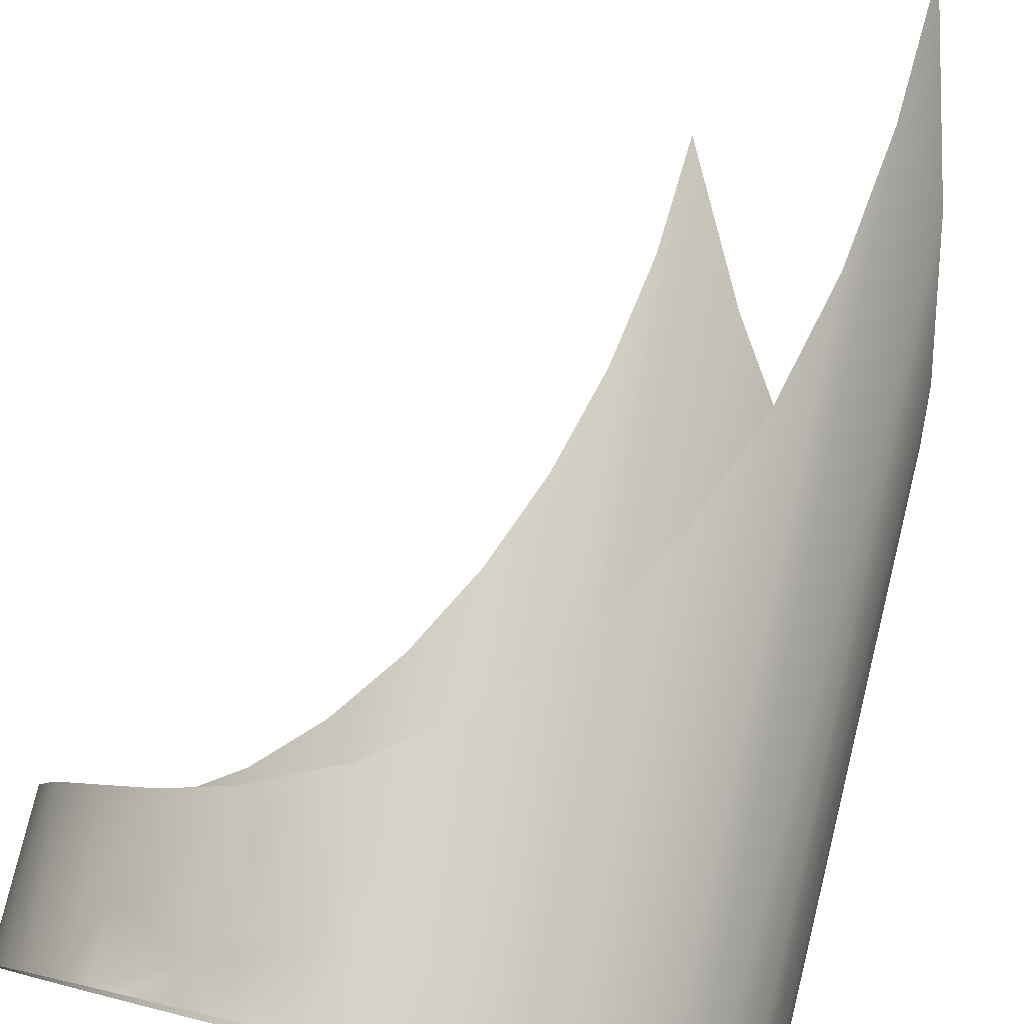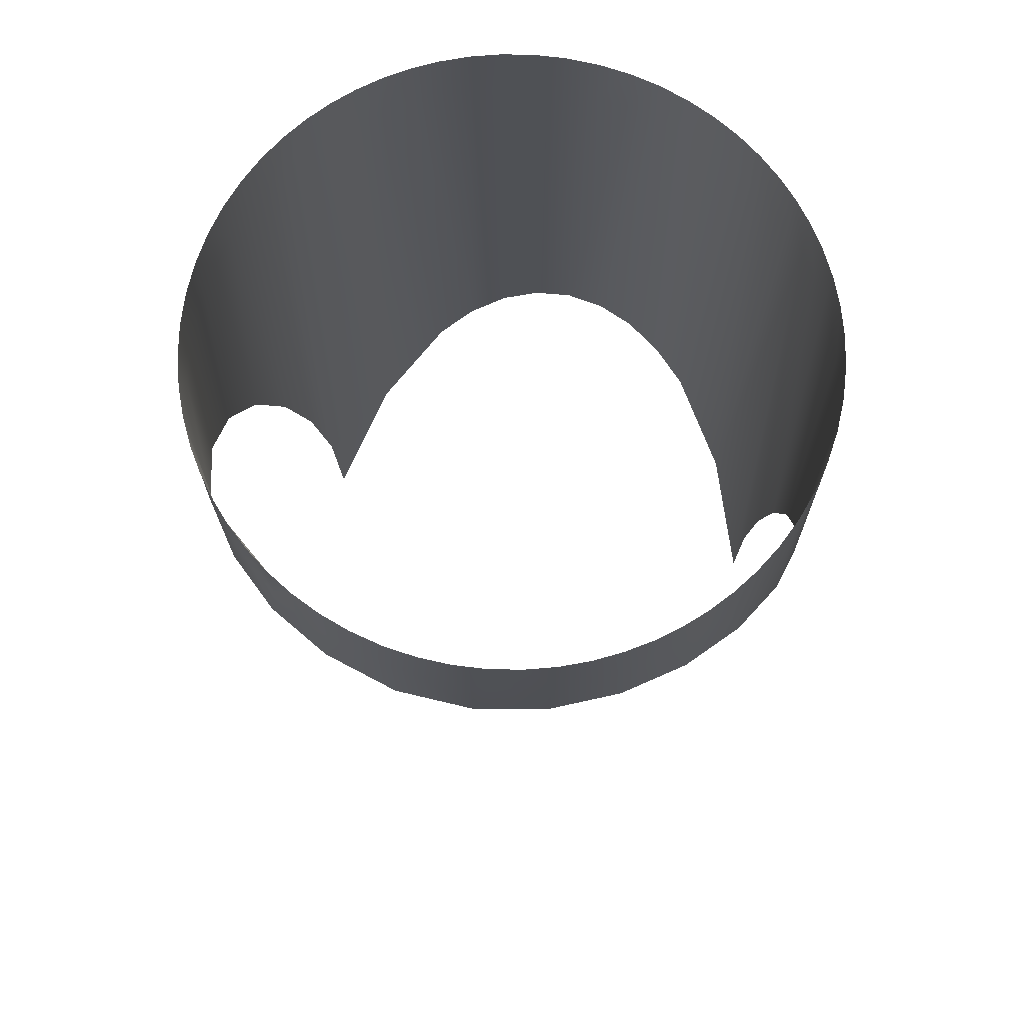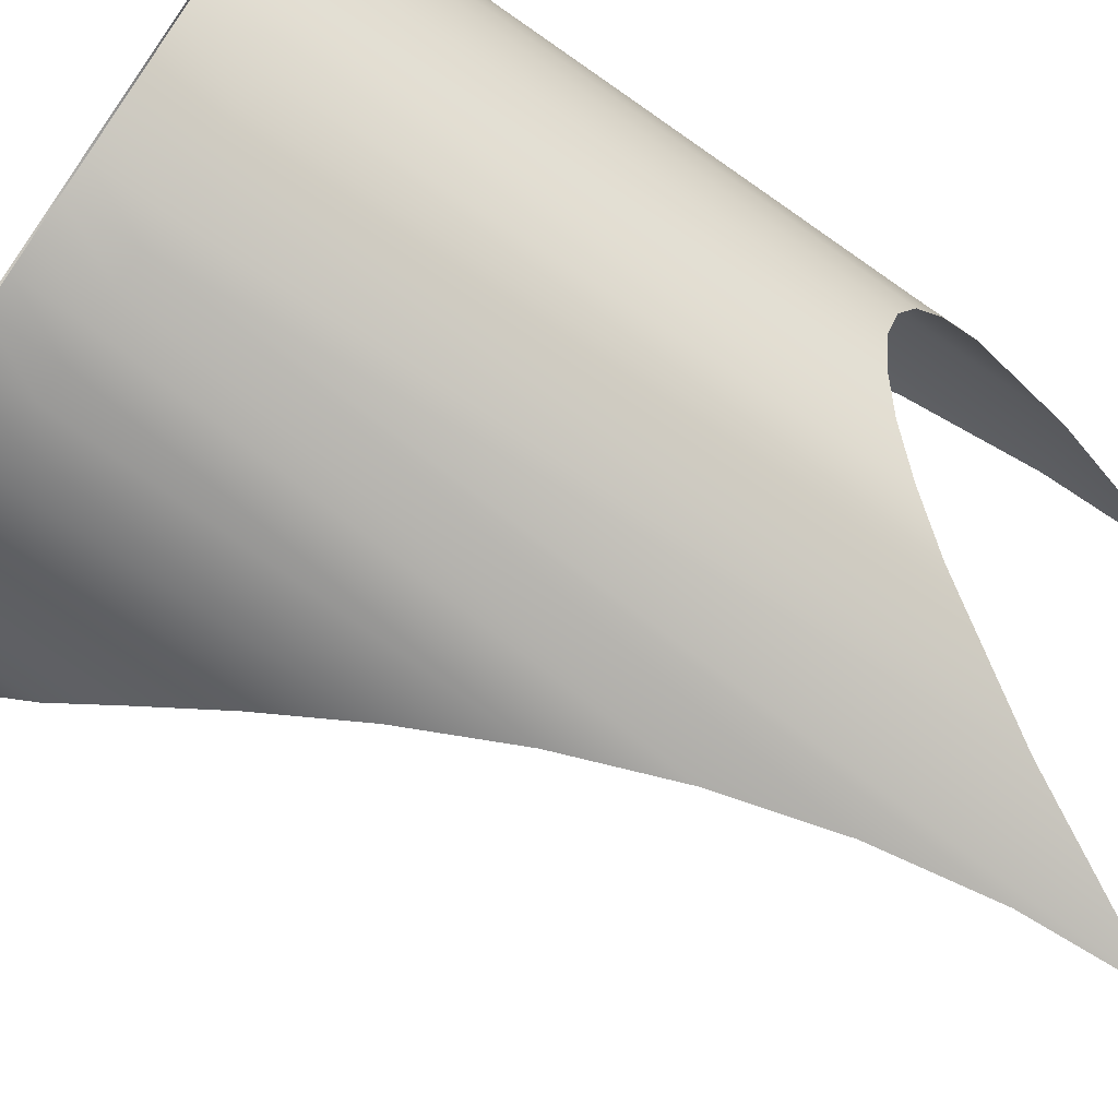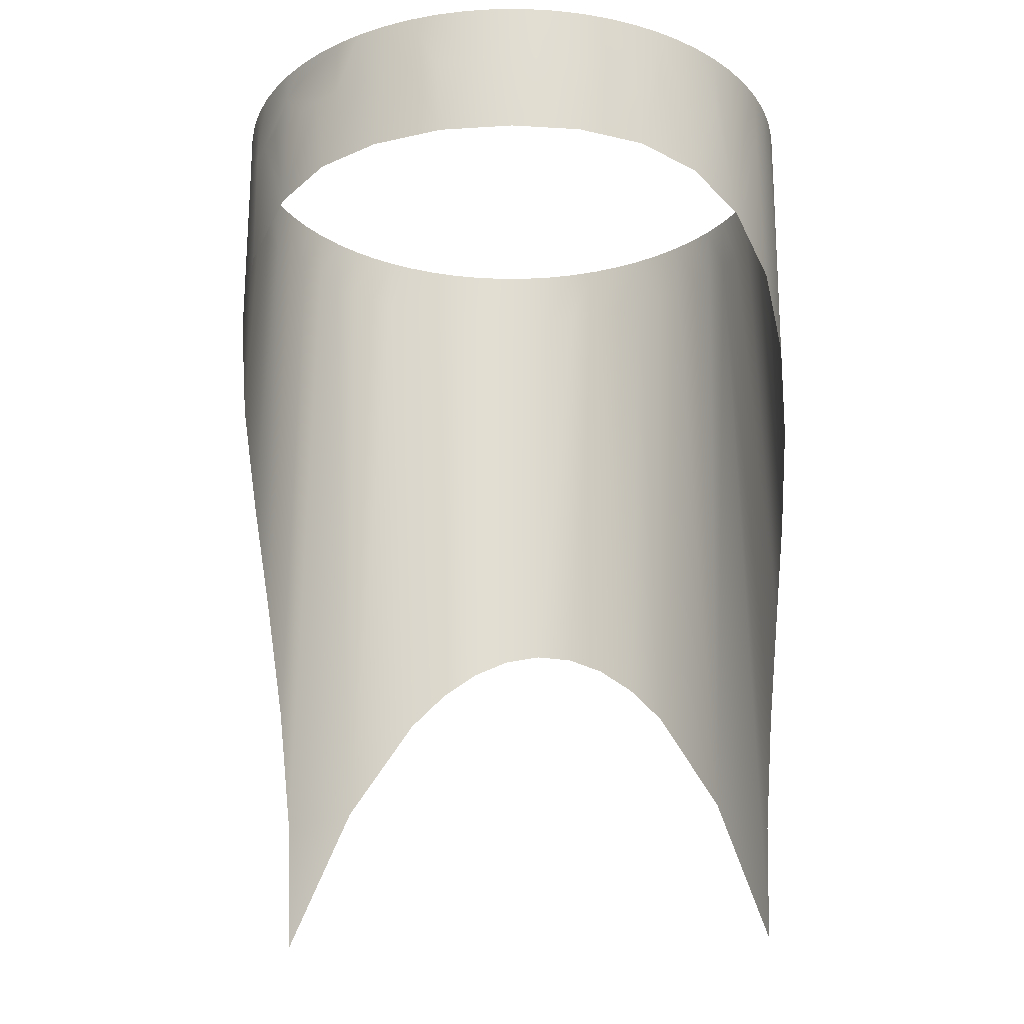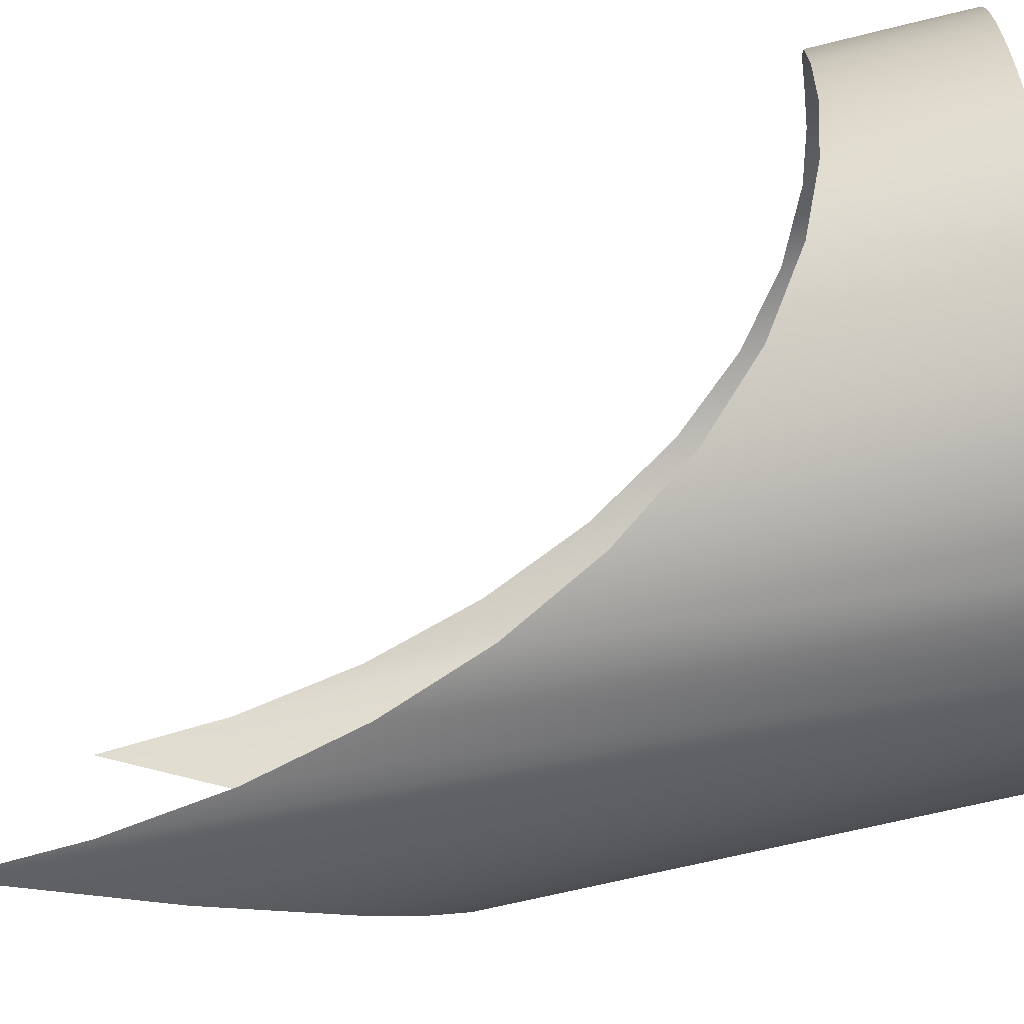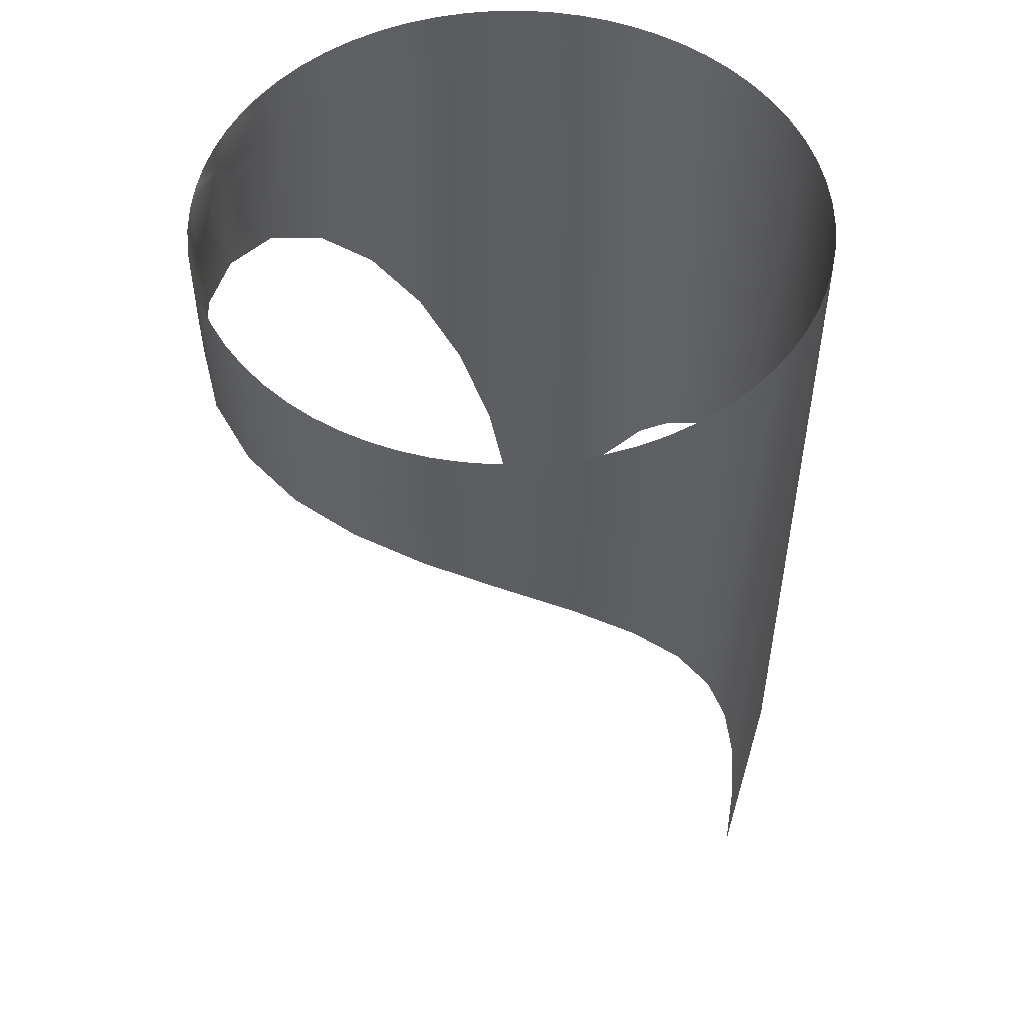
<metadata>
{"format":"obj","ext":"obj","renderer":"f3d","projection":"perspective","resolution":1024,"background":"white","views":[{"elev":78.4,"azim":-166.3,"up":"+Z"},{"elev":70.2,"azim":85.0,"up":"+Y"},{"elev":-70.8,"azim":-125.1,"up":"+Z"},{"elev":-21.3,"azim":78.3,"up":"+Y"},{"elev":-67.3,"azim":103.7,"up":"+Z"},{"elev":51.4,"azim":132.6,"up":"+Y"}]}
</metadata>
<code>
o Obj_000015_1/Obj_000015/mesh13/mesh13-geometry#mesh13-geometry
v 0.4934 -0.7306 0.2926
v 0.4916 -0.7328 0.2933
v 0.4934 -0.74 0.2926
v 0.4896 -0.7328 0.2939
v 0.4952 -0.7328 0.2917
v 0.4875 -0.7328 0.2943
v 0.4879 -0.7423 0.2943
v 0.497 -0.7328 0.2906
v 0.4896 -0.7284 0.2939
v 0.4978 -0.739 0.29
v 0.4987 -0.7328 0.2893
v 0.4875 -0.7284 0.2943
v 0.4916 -0.7284 0.2933
v 0.4853 -0.7328 0.2945
v 0.4987 -0.7284 0.2893
v 0.4934 -0.7284 0.2926
v 0.483 -0.7328 0.2945
v 0.5003 -0.7328 0.2878
v 0.497 -0.7284 0.2906
v 0.5003 -0.7284 0.2878
v 0.4853 -0.7284 0.2945
v 0.4952 -0.7284 0.2917
v 0.4827 -0.7462 0.2945
v 0.5015 -0.7388 0.2865
v 0.4808 -0.7328 0.2943
v 0.483 -0.7284 0.2945
v 0.5018 -0.7328 0.2861
v 0.4785 -0.7328 0.2938
v 0.5031 -0.7328 0.2843
v 0.5018 -0.7284 0.2861
v 0.4781 -0.7515 0.2937
v 0.4808 -0.7284 0.2943
v 0.5045 -0.7387 0.282
v 0.4763 -0.7328 0.2931
v 0.4785 -0.7284 0.2938
v 0.5031 -0.7284 0.2843
v 0.4742 -0.7328 0.2921
v 0.5043 -0.7328 0.2823
v 0.4742 -0.7584 0.2922
v 0.4763 -0.7284 0.2931
v 0.5052 -0.7328 0.2802
v 0.5043 -0.7284 0.2823
v 0.4722 -0.7328 0.291
v 0.4742 -0.7284 0.2921
v 0.5062 -0.7387 0.2768
v 0.4713 -0.7663 0.2904
v 0.5052 -0.7284 0.2802
v 0.5059 -0.7328 0.278
v 0.4722 -0.7284 0.291
v 0.4703 -0.7328 0.2897
v 0.5064 -0.7328 0.2757
v 0.4686 -0.7328 0.2882
v 0.5059 -0.7284 0.278
v 0.5066 -0.7328 0.2735
v 0.4703 -0.7284 0.2897
v 0.4692 -0.7749 0.2888
v 0.5064 -0.7284 0.2757
v 0.5066 -0.7387 0.2717
v 0.4681 -0.7842 0.2877
v 0.4686 -0.7284 0.2882
v 0.5066 -0.7284 0.2735
v 0.5066 -0.7328 0.2713
v 0.4671 -0.7328 0.2866
v 0.4671 -0.7284 0.2866
v 0.5064 -0.7328 0.2691
v 0.4642 -0.7819 0.2822
v 0.5066 -0.7284 0.2713
v 0.5059 -0.7389 0.2667
v 0.4677 -0.7939 0.2873
v 0.4658 -0.7328 0.2849
v 0.4658 -0.7284 0.2849
v 0.5064 -0.7284 0.2691
v 0.506 -0.7328 0.267
v 0.4647 -0.7328 0.2832
v 0.506 -0.7284 0.267
v 0.4647 -0.7284 0.2832
v 0.4638 -0.7328 0.2814
v 0.5054 -0.7284 0.265
v 0.4638 -0.7284 0.2814
v 0.4631 -0.7328 0.2795
v 0.5054 -0.7328 0.265
v 0.4631 -0.7284 0.2795
v 0.4622 -0.7733 0.2766
v 0.5041 -0.7397 0.262
v 0.5047 -0.7328 0.2631
v 0.4625 -0.7284 0.2775
v 0.4619 -0.7703 0.2738
v 0.5047 -0.7284 0.2631
v 0.4625 -0.7328 0.2775
v 0.5038 -0.7328 0.2613
v 0.4621 -0.7284 0.2754
v 0.4621 -0.7328 0.2754
v 0.5027 -0.7328 0.2596
v 0.5038 -0.7284 0.2613
v 0.4619 -0.7328 0.2732
v 0.5013 -0.7414 0.2578
v 0.4619 -0.7284 0.2732
v 0.4618 -0.7682 0.2709
v 0.5027 -0.7284 0.2596
v 0.4619 -0.7328 0.271
v 0.4619 -0.7284 0.271
v 0.5014 -0.7284 0.2579
v 0.4621 -0.7328 0.2687
v 0.4999 -0.7284 0.2563
v 0.4621 -0.7284 0.2687
v 0.4622 -0.7669 0.2681
v 0.4999 -0.7328 0.2563
v 0.4629 -0.7665 0.2654
v 0.4626 -0.7284 0.2665
v 0.4982 -0.7328 0.2548
v 0.4982 -0.7284 0.2548
v 0.4626 -0.7328 0.2665
v 0.4975 -0.7446 0.2543
v 0.4633 -0.7328 0.2643
v 0.4633 -0.7284 0.2643
v 0.4963 -0.7328 0.2535
v 0.4963 -0.7284 0.2535
v 0.4642 -0.7328 0.2622
v 0.4943 -0.7328 0.2523
v 0.4639 -0.7669 0.2628
v 0.4642 -0.7284 0.2622
v 0.4936 -0.749 0.252
v 0.4943 -0.7284 0.2523
v 0.4654 -0.7328 0.2602
v 0.4654 -0.7284 0.2602
v 0.4922 -0.7328 0.2514
v 0.4922 -0.7284 0.2514
v 0.4653 -0.7682 0.2603
v 0.4898 -0.7547 0.2506
v 0.4667 -0.7284 0.2584
v 0.467 -0.7703 0.258
v 0.49 -0.7284 0.2507
v 0.4667 -0.7328 0.2584
v 0.4878 -0.7328 0.2502
v 0.4682 -0.7284 0.2567
v 0.4682 -0.7328 0.2567
v 0.4878 -0.7284 0.2502
v 0.4863 -0.7614 0.25
v 0.4689 -0.7733 0.2559
v 0.4855 -0.7284 0.25
v 0.4855 -0.7328 0.25
v 0.4698 -0.7328 0.2552
v 0.4832 -0.7328 0.25
v 0.4698 -0.7284 0.2552
v 0.4715 -0.7328 0.2539
v 0.4832 -0.7284 0.25
v 0.4835 -0.7688 0.25
v 0.4737 -0.7819 0.2525
v 0.4811 -0.7328 0.2502
v 0.4811 -0.7284 0.2502
v 0.4715 -0.7284 0.2539
v 0.4733 -0.7328 0.2528
v 0.4789 -0.7328 0.2506
v 0.4751 -0.7328 0.2519
v 0.4789 -0.7284 0.2506
v 0.4769 -0.7328 0.2512
v 0.4733 -0.7284 0.2528
v 0.4814 -0.7768 0.2501
v 0.4769 -0.7284 0.2512
v 0.4796 -0.7939 0.2504
v 0.4751 -0.7284 0.2519
v 0.48 -0.7852 0.2503
f 1 2 3
f 3 2 1
f 1 4 2
f 2 4 1
f 4 3 2
f 2 3 4
f 1 3 5
f 5 3 1
f 1 6 4
f 4 6 1
f 4 7 3
f 3 7 4
f 5 3 8
f 8 3 5
f 1 5 8
f 8 5 1
f 9 6 1
f 1 6 9
f 6 7 4
f 4 7 6
f 8 3 10
f 10 3 8
f 1 8 11
f 11 8 1
f 12 6 9
f 9 6 12
f 9 1 13
f 13 1 9
f 6 14 7
f 7 14 6
f 8 10 11
f 11 10 8
f 15 1 11
f 11 1 15
f 14 6 12
f 12 6 14
f 13 1 16
f 16 1 13
f 17 7 14
f 14 7 17
f 11 10 18
f 18 10 11
f 19 1 15
f 15 1 19
f 11 20 15
f 15 20 11
f 14 12 21
f 21 12 14
f 16 1 22
f 22 1 16
f 17 23 7
f 7 23 17
f 21 17 14
f 14 17 21
f 18 10 24
f 24 10 18
f 20 11 18
f 18 11 20
f 22 1 19
f 19 1 22
f 25 23 17
f 17 23 25
f 17 21 26
f 26 21 17
f 27 18 24
f 24 18 27
f 27 20 18
f 18 20 27
f 28 23 25
f 25 23 28
f 26 25 17
f 17 25 26
f 29 27 24
f 24 27 29
f 20 27 30
f 30 27 20
f 28 31 23
f 23 31 28
f 32 28 25
f 25 28 32
f 25 26 32
f 32 26 25
f 29 30 27
f 27 30 29
f 33 29 24
f 24 29 33
f 34 31 28
f 28 31 34
f 28 32 35
f 35 32 28
f 30 29 36
f 36 29 30
f 33 36 29
f 29 36 33
f 37 31 34
f 34 31 37
f 35 34 28
f 28 34 35
f 36 33 38
f 38 33 36
f 37 39 31
f 31 39 37
f 40 37 34
f 34 37 40
f 34 35 40
f 40 35 34
f 41 38 33
f 33 38 41
f 42 36 38
f 38 36 42
f 37 43 39
f 39 43 37
f 37 40 44
f 44 40 37
f 41 42 38
f 38 42 41
f 45 41 33
f 33 41 45
f 43 37 44
f 44 37 43
f 43 46 39
f 39 46 43
f 42 41 47
f 47 41 42
f 45 48 41
f 41 48 45
f 43 44 49
f 49 44 43
f 50 46 43
f 43 46 50
f 48 47 41
f 41 47 48
f 51 48 45
f 45 48 51
f 49 50 43
f 43 50 49
f 52 46 50
f 50 46 52
f 47 48 53
f 53 48 47
f 51 53 48
f 48 53 51
f 54 51 45
f 45 51 54
f 50 49 55
f 55 49 50
f 52 56 46
f 46 56 52
f 55 52 50
f 50 52 55
f 53 51 57
f 57 51 53
f 54 57 51
f 51 57 54
f 58 54 45
f 45 54 58
f 52 59 56
f 56 59 52
f 52 55 60
f 60 55 52
f 57 54 61
f 61 54 57
f 62 54 58
f 58 54 62
f 63 59 52
f 52 59 63
f 64 52 60
f 60 52 64
f 62 61 54
f 54 61 62
f 65 62 58
f 58 62 65
f 66 59 63
f 63 59 66
f 52 64 63
f 63 64 52
f 61 62 67
f 67 62 61
f 65 67 62
f 62 67 65
f 68 65 58
f 58 65 68
f 66 69 59
f 59 69 66
f 66 63 70
f 70 63 66
f 71 63 64
f 64 63 71
f 67 65 72
f 72 65 67
f 68 73 65
f 65 73 68
f 63 71 70
f 70 71 63
f 70 74 66
f 66 74 70
f 73 72 65
f 65 72 73
f 68 75 73
f 73 75 68
f 76 70 71
f 71 70 76
f 70 76 74
f 74 76 70
f 77 66 74
f 74 66 77
f 72 73 75
f 75 73 72
f 75 68 78
f 78 68 75
f 79 74 76
f 76 74 79
f 77 80 66
f 66 80 77
f 74 79 77
f 77 79 74
f 78 68 81
f 81 68 78
f 80 77 82
f 82 77 80
f 83 66 80
f 80 66 83
f 82 77 79
f 79 77 82
f 84 81 68
f 68 81 84
f 85 78 81
f 81 78 85
f 86 80 82
f 82 80 86
f 87 83 80
f 80 83 87
f 84 85 81
f 81 85 84
f 78 85 88
f 88 85 78
f 80 86 89
f 89 86 80
f 87 80 89
f 89 80 87
f 90 85 84
f 84 85 90
f 90 88 85
f 85 88 90
f 91 89 86
f 86 89 91
f 87 89 92
f 92 89 87
f 93 90 84
f 84 90 93
f 88 90 94
f 94 90 88
f 89 91 92
f 92 91 89
f 95 87 92
f 92 87 95
f 93 94 90
f 90 94 93
f 96 93 84
f 84 93 96
f 97 92 91
f 91 92 97
f 98 87 95
f 95 87 98
f 92 97 95
f 95 97 92
f 94 93 99
f 99 93 94
f 96 99 93
f 93 99 96
f 95 100 98
f 98 100 95
f 101 95 97
f 97 95 101
f 99 96 102
f 102 96 99
f 95 101 100
f 100 101 95
f 103 98 100
f 100 98 103
f 96 104 102
f 102 104 96
f 105 100 101
f 101 100 105
f 106 98 103
f 103 98 106
f 100 105 103
f 103 105 100
f 104 96 107
f 107 96 104
f 108 106 103
f 103 106 108
f 109 103 105
f 105 103 109
f 107 96 110
f 110 96 107
f 107 111 104
f 104 111 107
f 108 103 112
f 112 103 108
f 103 109 112
f 112 109 103
f 110 96 113
f 113 96 110
f 111 107 110
f 110 107 111
f 114 108 112
f 112 108 114
f 115 112 109
f 109 112 115
f 110 113 116
f 116 113 110
f 110 117 111
f 111 117 110
f 118 108 114
f 114 108 118
f 112 115 114
f 114 115 112
f 116 113 119
f 119 113 116
f 117 110 116
f 116 110 117
f 118 120 108
f 108 120 118
f 114 121 118
f 118 121 114
f 121 114 115
f 115 114 121
f 119 113 122
f 122 113 119
f 123 116 119
f 119 116 123
f 116 123 117
f 117 123 116
f 118 124 120
f 120 124 118
f 125 118 121
f 121 118 125
f 119 122 126
f 126 122 119
f 119 127 123
f 123 127 119
f 124 118 125
f 125 118 124
f 124 128 120
f 120 128 124
f 126 122 129
f 129 122 126
f 127 119 126
f 126 119 127
f 130 124 125
f 125 124 130
f 131 128 124
f 124 128 131
f 132 126 129
f 129 126 132
f 126 132 127
f 127 132 126
f 124 130 133
f 133 130 124
f 124 133 131
f 131 133 124
f 134 132 129
f 129 132 134
f 135 133 130
f 130 133 135
f 136 131 133
f 133 131 136
f 132 134 137
f 137 134 132
f 134 129 138
f 138 129 134
f 133 135 136
f 136 135 133
f 139 131 136
f 136 131 139
f 134 140 137
f 137 140 134
f 141 134 138
f 138 134 141
f 135 142 136
f 136 142 135
f 142 139 136
f 136 139 142
f 134 141 140
f 140 141 134
f 141 138 143
f 143 138 141
f 142 135 144
f 144 135 142
f 142 145 139
f 139 145 142
f 141 146 140
f 140 146 141
f 143 138 147
f 147 138 143
f 146 141 143
f 143 141 146
f 145 142 144
f 144 142 145
f 145 148 139
f 139 148 145
f 149 143 147
f 147 143 149
f 143 150 146
f 146 150 143
f 145 144 151
f 151 144 145
f 145 152 148
f 148 152 145
f 143 149 150
f 150 149 143
f 149 147 153
f 153 147 149
f 152 145 151
f 151 145 152
f 154 148 152
f 152 148 154
f 149 155 150
f 150 155 149
f 153 147 156
f 156 147 153
f 155 149 153
f 153 149 155
f 152 151 157
f 157 151 152
f 156 148 154
f 154 148 156
f 157 154 152
f 152 154 157
f 156 147 158
f 158 147 156
f 159 153 156
f 156 153 159
f 153 159 155
f 155 159 153
f 156 160 148
f 148 160 156
f 161 156 154
f 154 156 161
f 154 157 161
f 161 157 154
f 156 158 162
f 162 158 156
f 156 161 159
f 159 161 156
f 156 162 160
f 160 162 156

</code>
